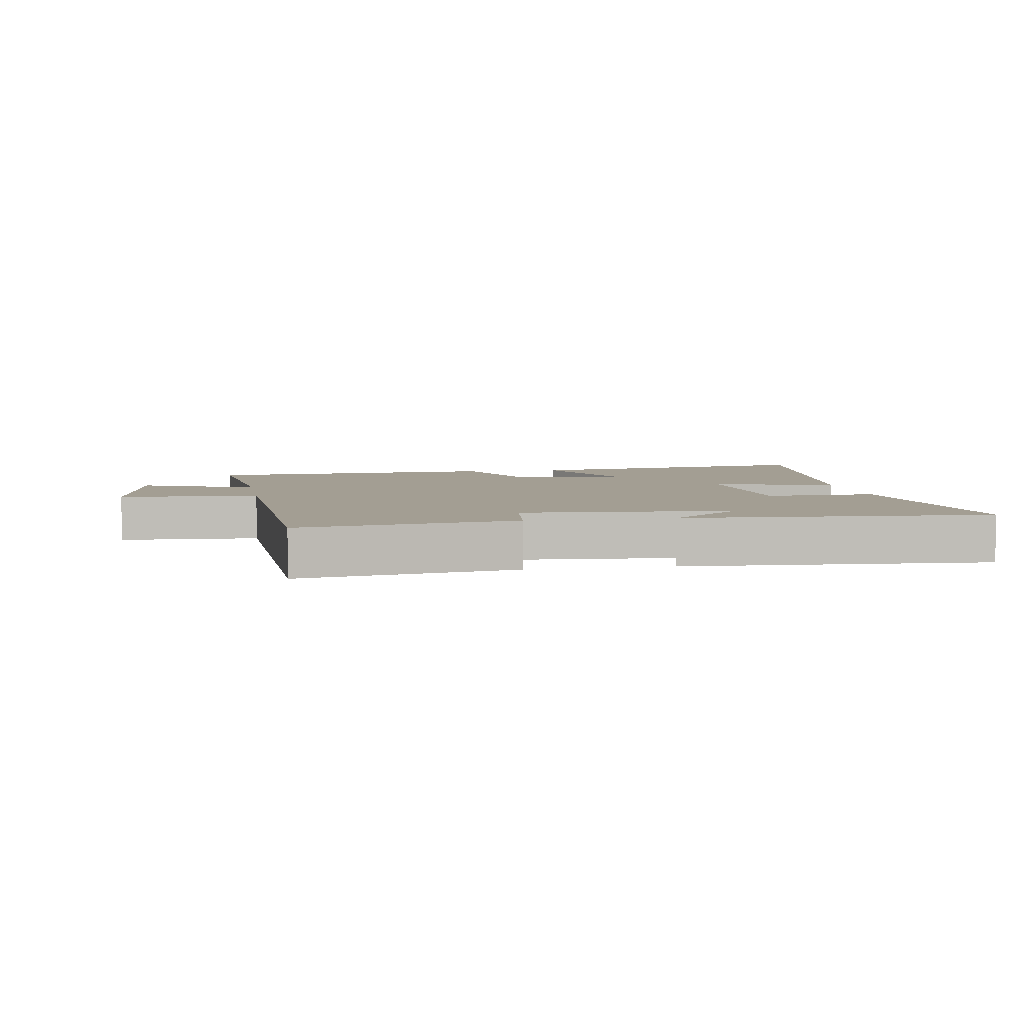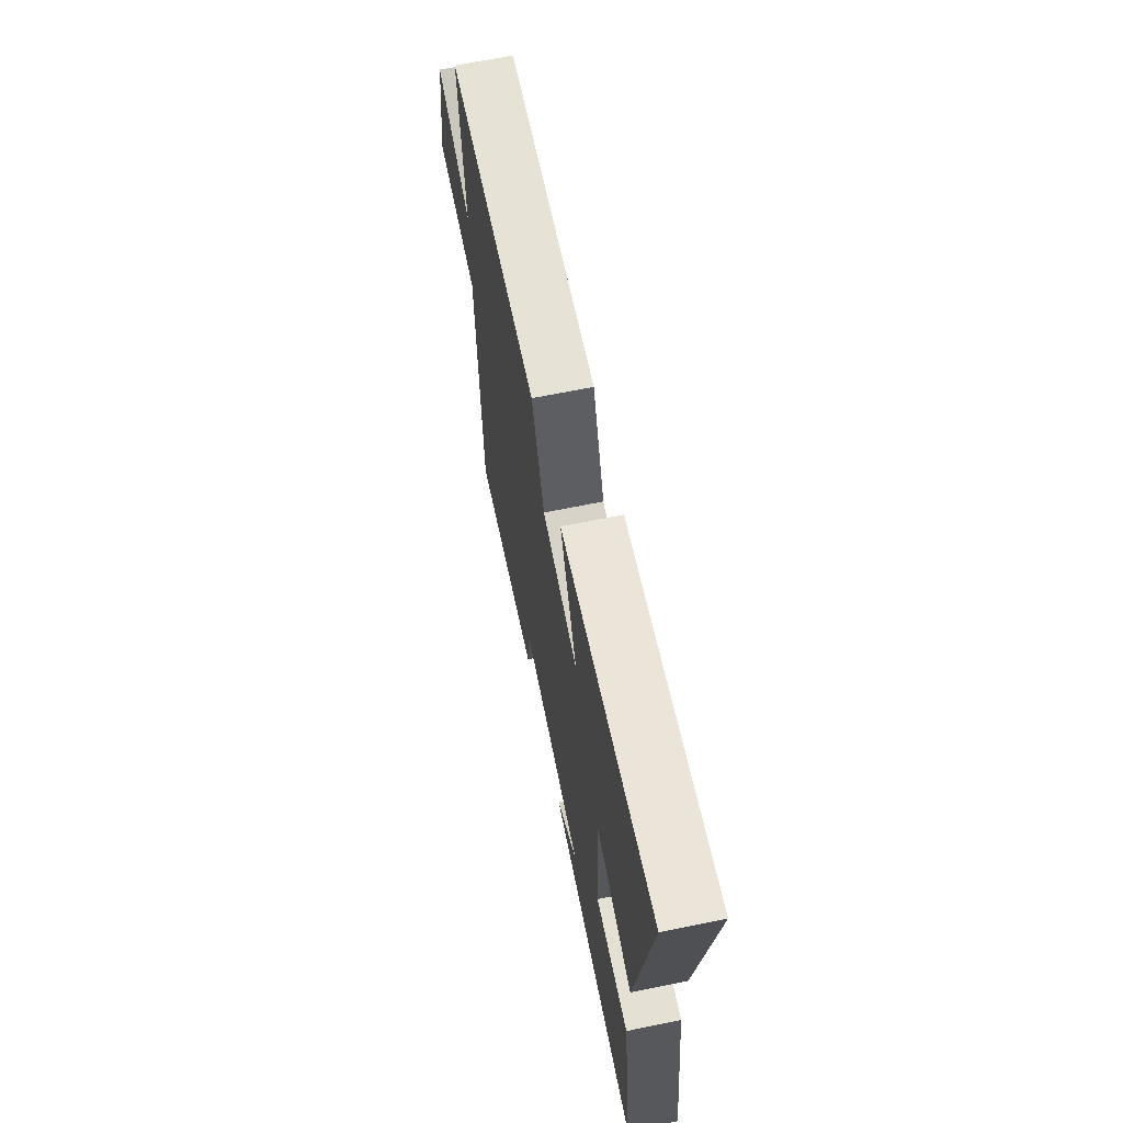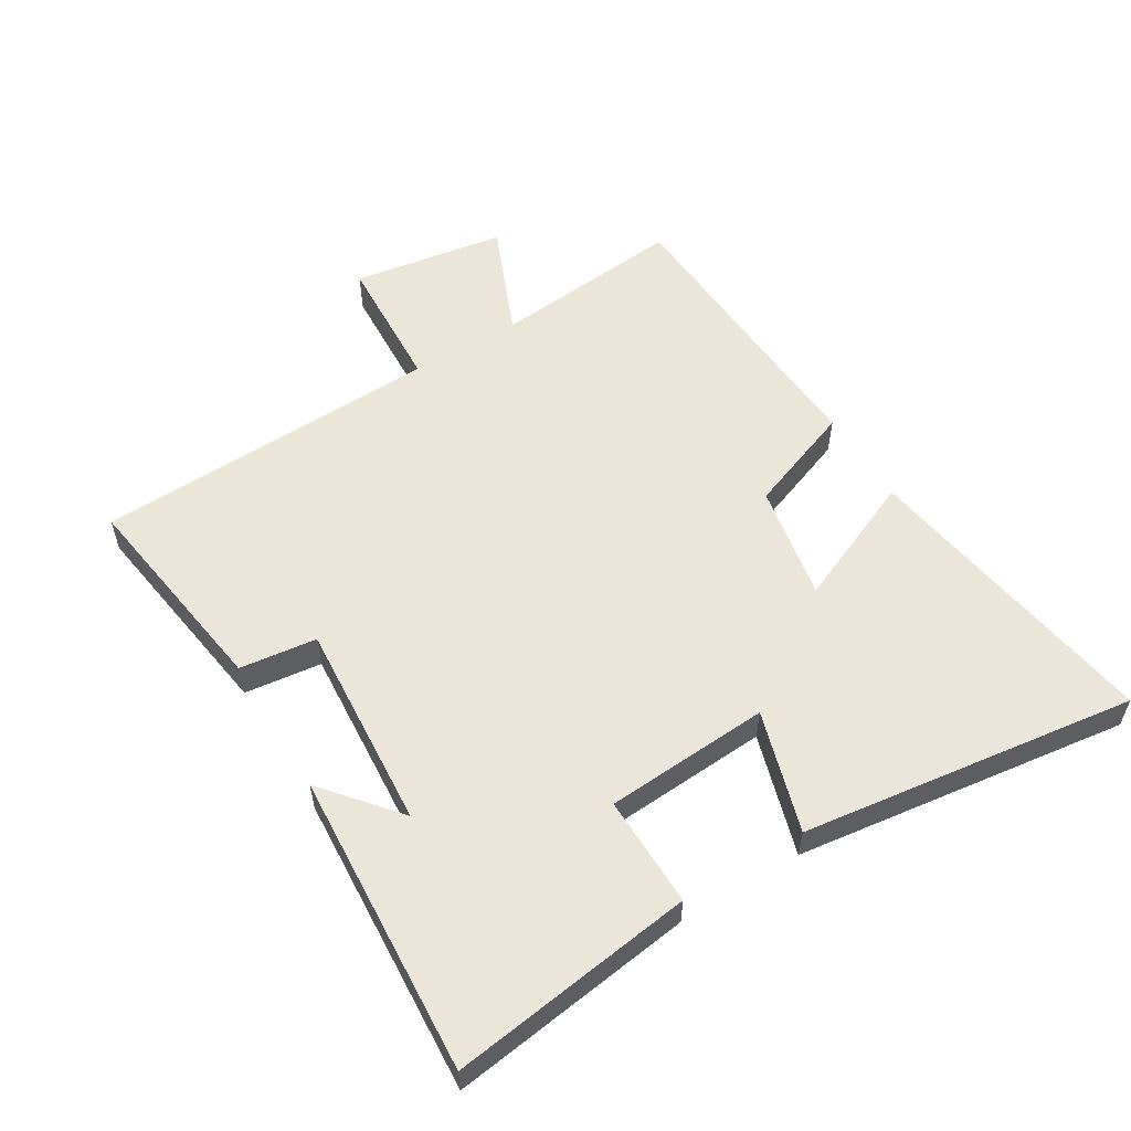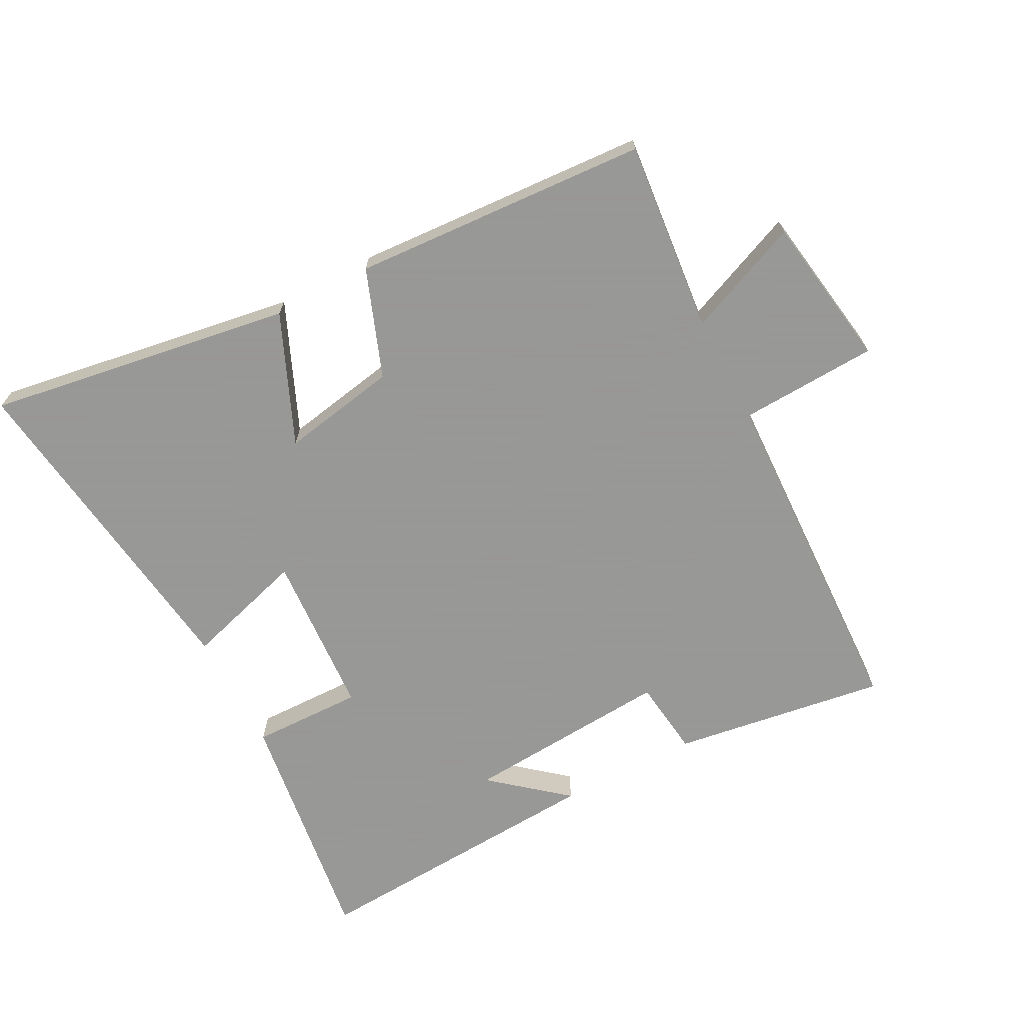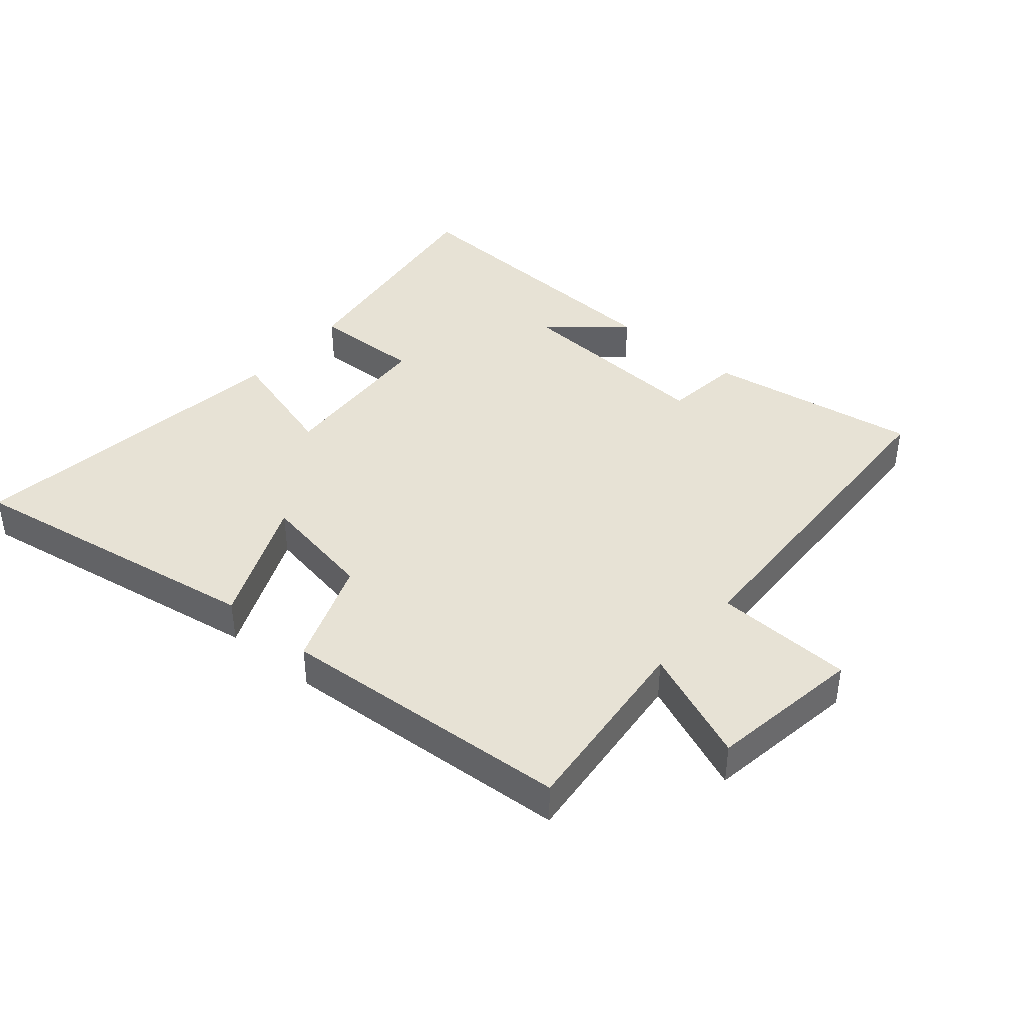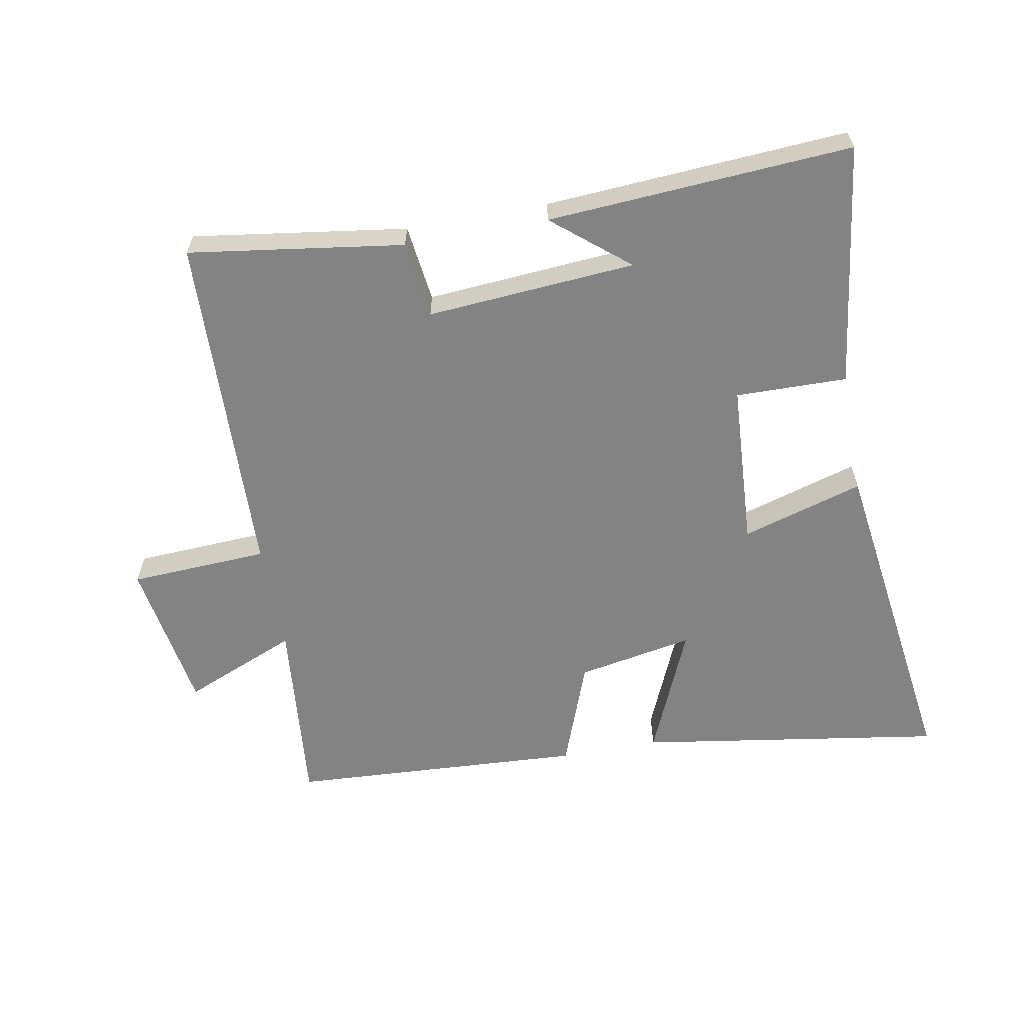
<metadata>
{"format":"obj","ext":"obj","renderer":"f3d","projection":"perspective","resolution":1024,"background":"white","views":[{"elev":5.2,"azim":170.2,"up":"+Y"},{"elev":66.7,"azim":-101.6,"up":"+Z"},{"elev":56.0,"azim":-121.3,"up":"+Y"},{"elev":-68.4,"azim":27.6,"up":"+Y"},{"elev":40.4,"azim":40.0,"up":"+Y"},{"elev":-61.0,"azim":-169.5,"up":"+Y"}]}
</metadata>
<code>
v -0.552 0.07 -0.53
v -0.5 0.07 -0.148
v -0.326 0.07 -0.151
v -0.31 0.07 0.107
v -0.5 0.07 0.05
v -0.571 0.07 0.575
v -0.092 0.07 0.5
v -0.179 0.07 0.297
v 0.003 0.07 0.331
v 0.066 0.07 0.5
v 0.529 0.07 0.473
v 0.5 0.07 0.172
v 0.679 0.07 0.247
v 0.717 0.07 0.007
v 0.5 0.07 -0.004
v 0.481 0.07 -0.549
v 0.146 0.07 -0.5
v 0.131 0.07 -0.379
v -0.195 0.07 -0.403
v -0.078 0.07 -0.5
v -0.552 0 -0.53
v -0.5 0 -0.148
v -0.326 0 -0.151
v -0.31 0 0.107
v -0.5 0 0.05
v -0.571 0 0.575
v -0.092 0 0.5
v -0.179 0 0.297
v 0.003 0 0.331
v 0.066 0 0.5
v 0.529 0 0.473
v 0.5 0 0.172
v 0.679 0 0.247
v 0.717 0 0.007
v 0.5 0 -0.004
v 0.481 0 -0.549
v 0.146 0 -0.5
v 0.131 0 -0.379
v -0.195 0 -0.403
v -0.078 0 -0.5
f 19 20 1
f 15 16 17 18
f 15 18 19
f 12 13 14 15
f 12 15 19 1
f 9 10 11 12
f 8 9 12
f 6 7 8
f 5 6 8
f 4 5 8
f 3 4 8 12
f 1 2 3
f 1 3 12
f 21 40 39
f 38 37 36 35
f 39 38 35
f 35 34 33 32
f 21 39 35 32
f 32 31 30 29
f 32 29 28
f 28 27 26
f 28 26 25
f 28 25 24
f 32 28 24 23
f 23 22 21
f 32 23 21
f 1 21 22 2
f 2 22 23 3
f 3 23 24 4
f 4 24 25 5
f 5 25 26 6
f 6 26 27 7
f 7 27 28 8
f 8 28 29 9
f 9 29 30 10
f 10 30 31 11
f 11 31 32 12
f 12 32 33 13
f 13 33 34 14
f 14 34 35 15
f 15 35 36 16
f 16 36 37 17
f 17 37 38 18
f 18 38 39 19
f 19 39 40 20
f 20 40 21 1

</code>
